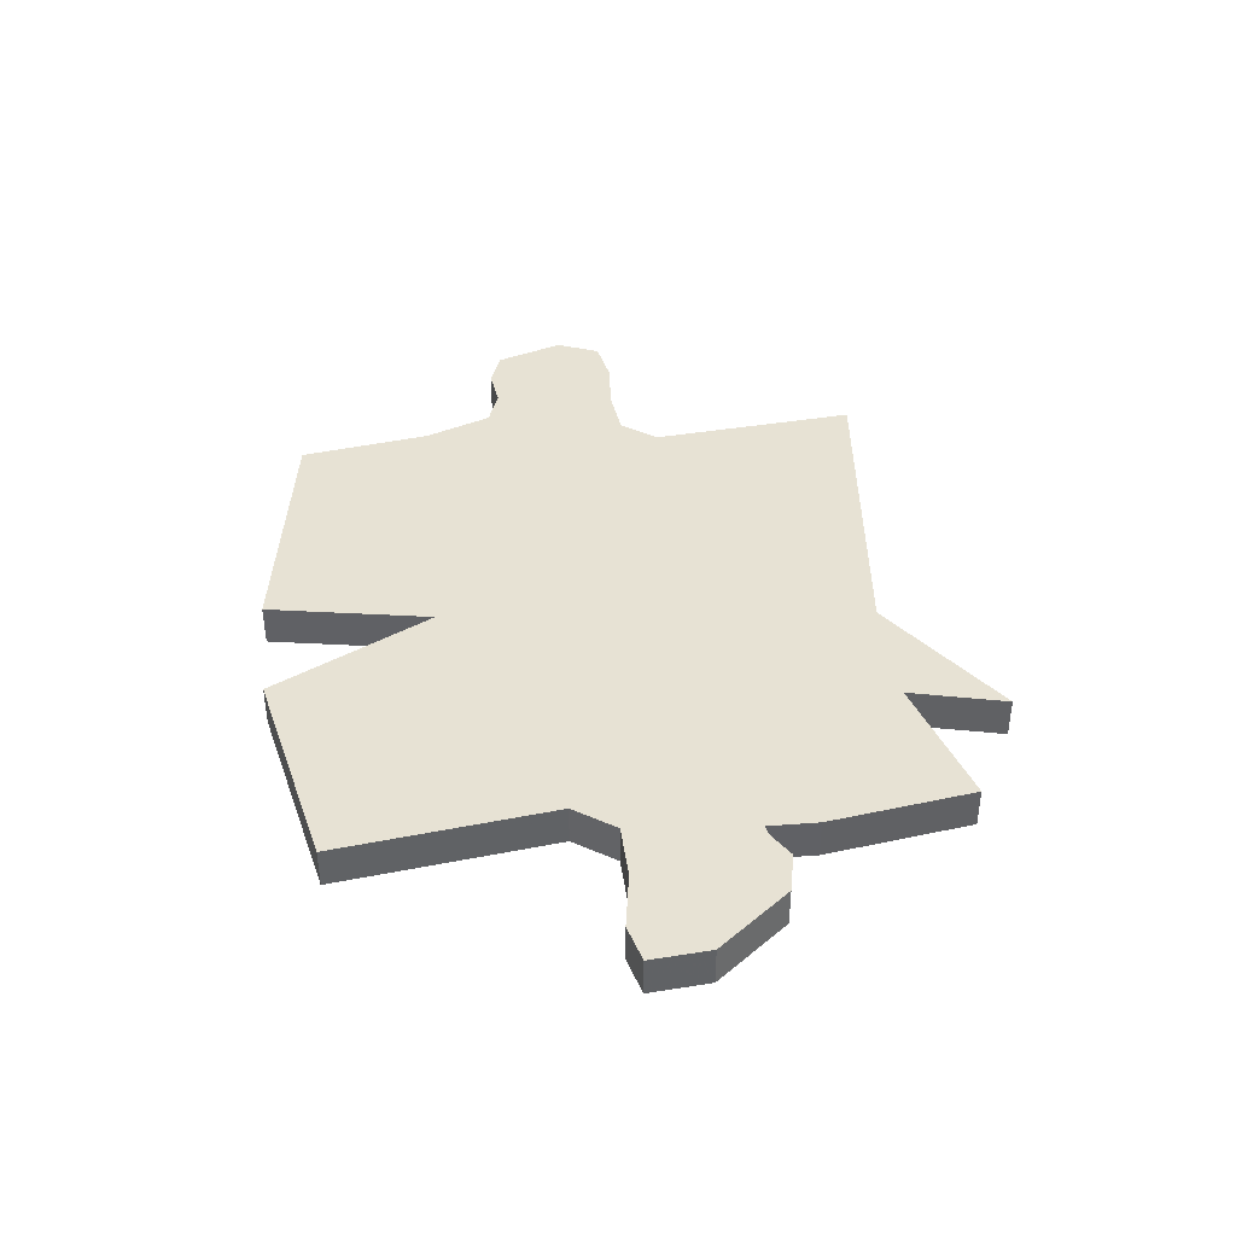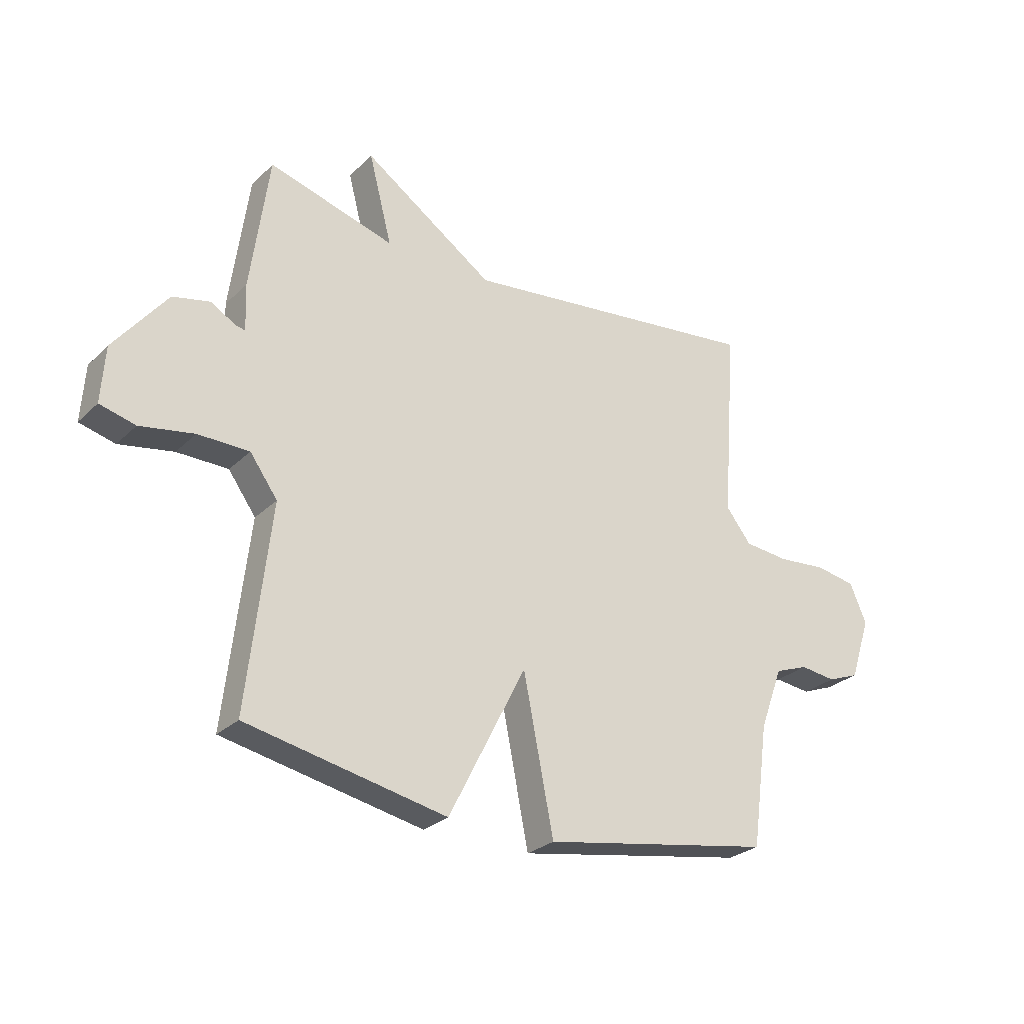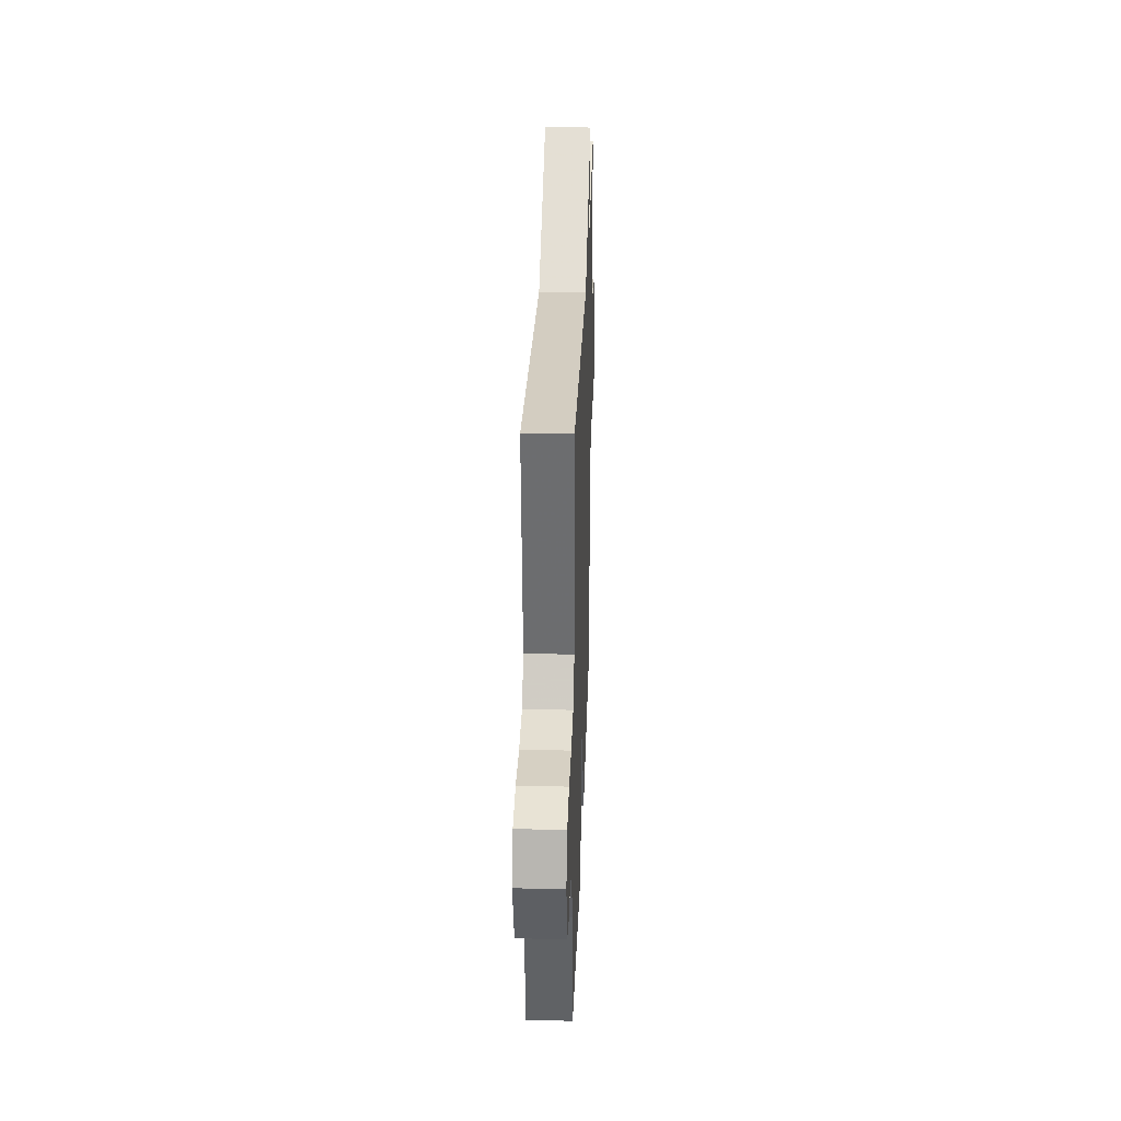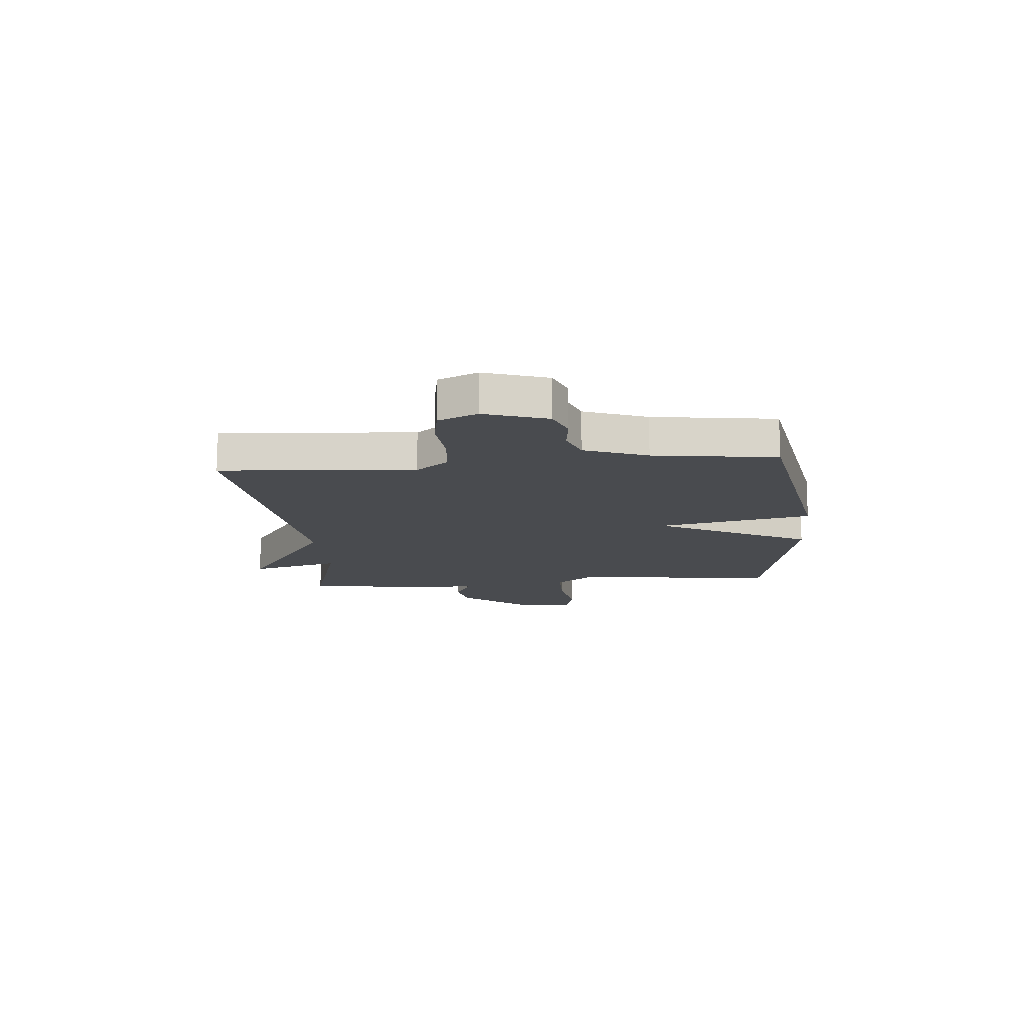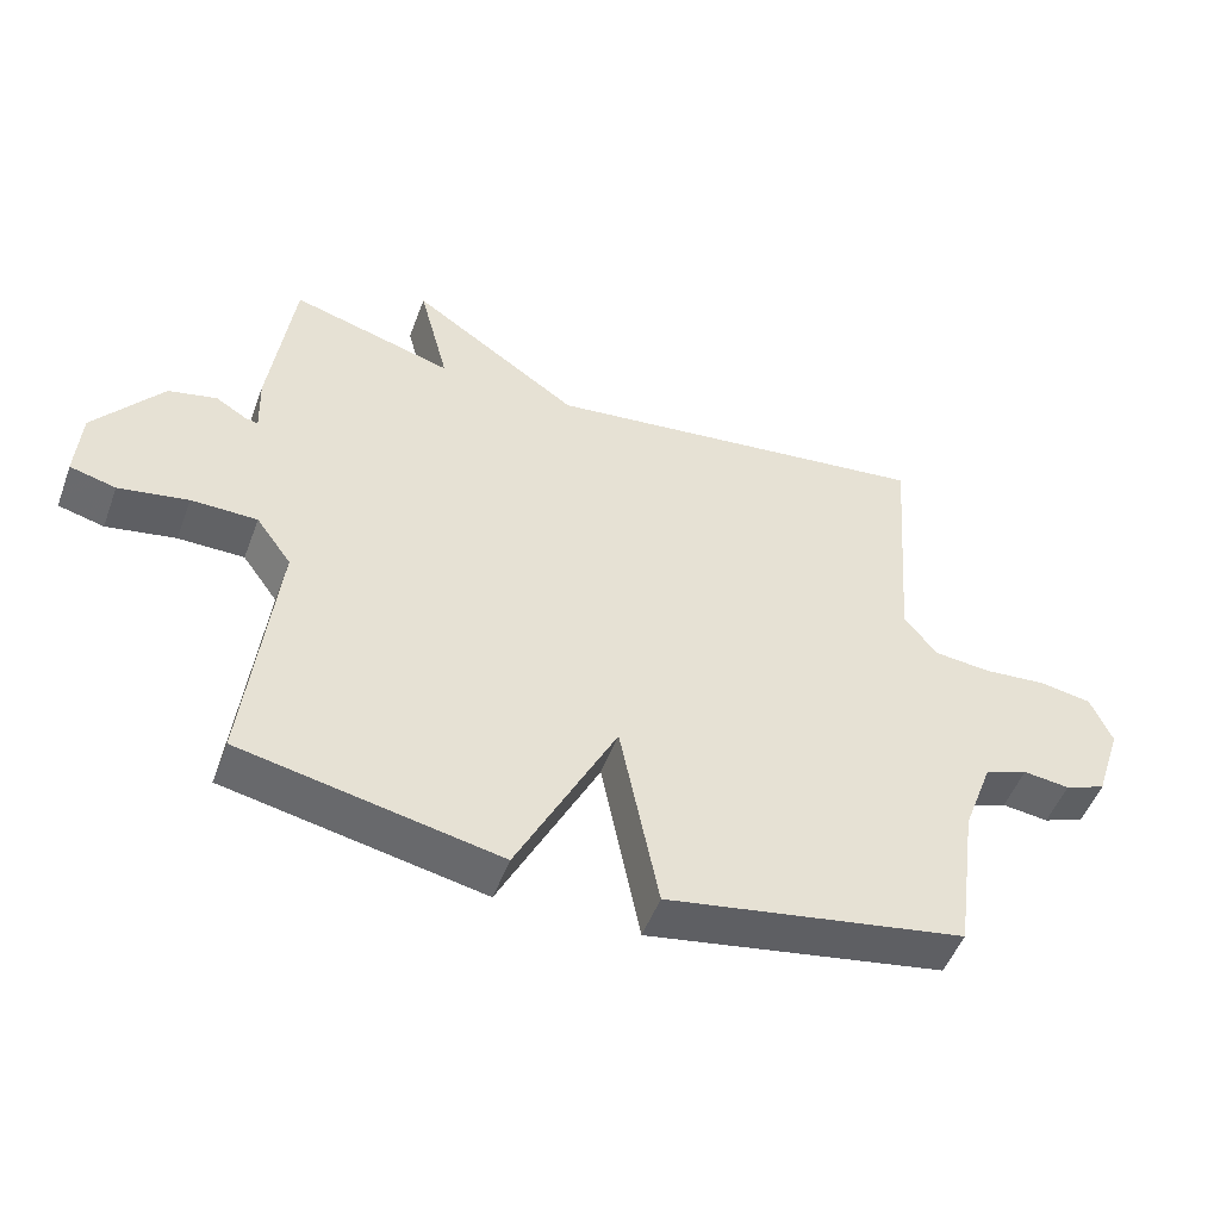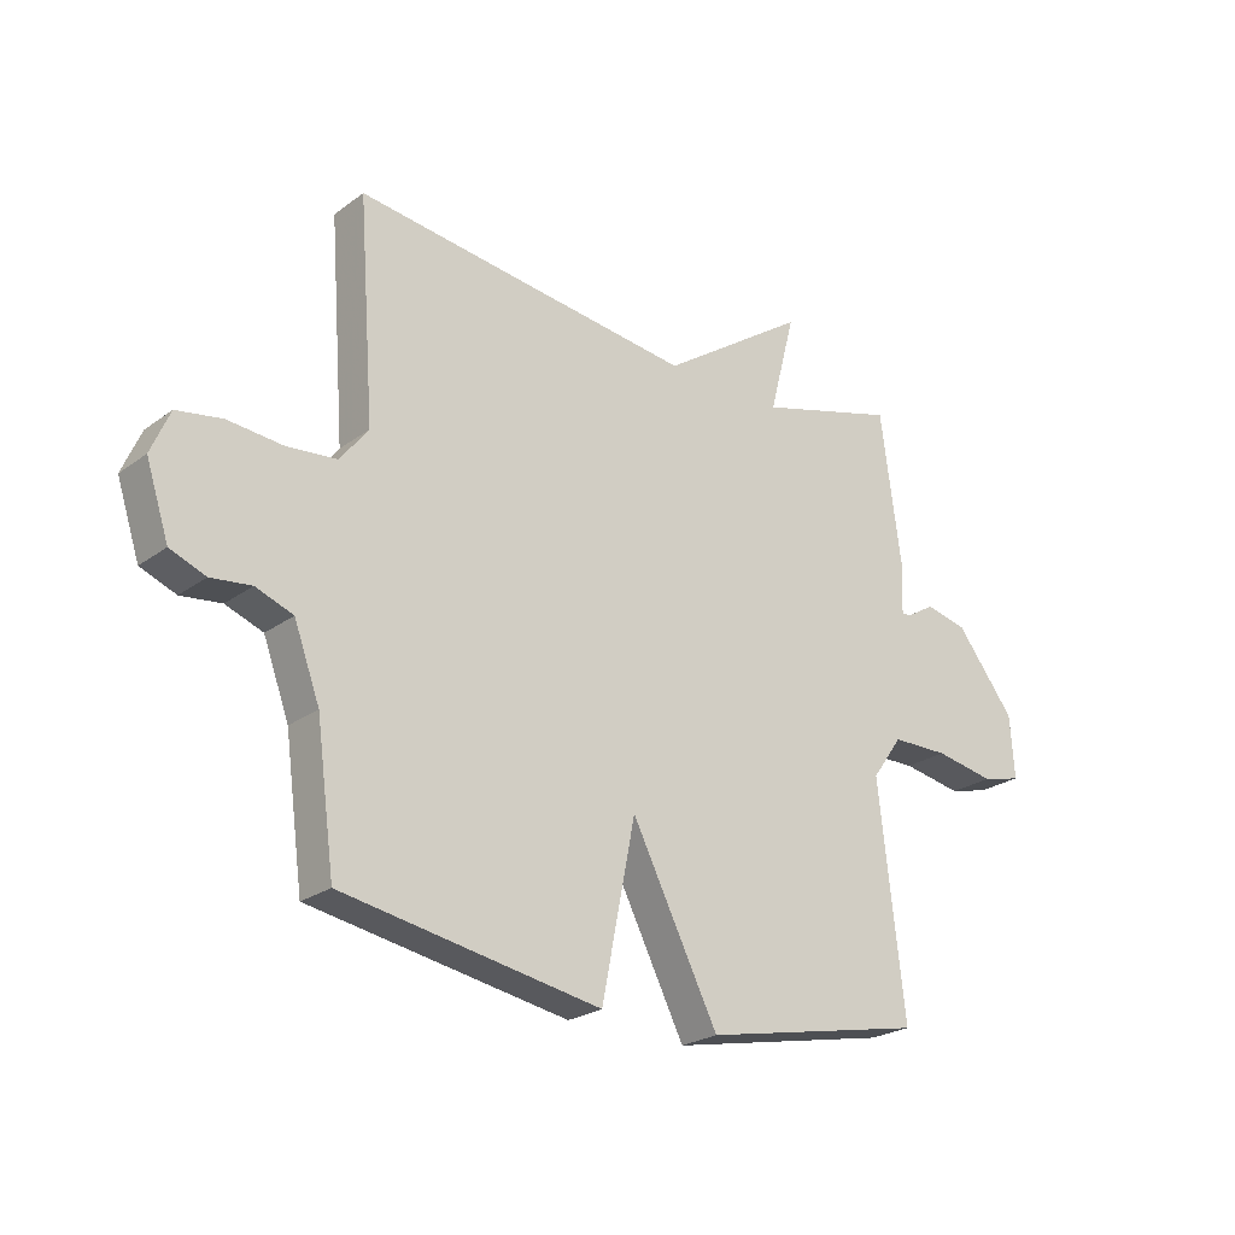
<metadata>
{"format":"obj","ext":"obj","renderer":"f3d","projection":"perspective","resolution":1024,"background":"white","views":[{"elev":40.0,"azim":-97.3,"up":"+Y"},{"elev":-27.3,"azim":-35.1,"up":"+Z"},{"elev":31.5,"azim":92.0,"up":"+Z"},{"elev":-14.2,"azim":95.0,"up":"+Y"},{"elev":-50.4,"azim":-20.1,"up":"+Z"},{"elev":-24.0,"azim":140.1,"up":"+Z"}]}
</metadata>
<code>
v 0.5 0.07 0.5
v 0.473 0.07 0.142
v 0.52 0.07 0.082
v 0.603 0.07 0.074
v 0.694 0.07 0.082
v 0.769 0.07 0.069
v 0.8 0.07 -0.003
v 0.762 0.07 -0.119
v 0.703 0.07 -0.142
v 0.636 0.07 -0.134
v 0.574 0.07 -0.157
v 0.531 0.07 -0.273
v 0.5 0.07 -0.5
v 0.071 0.07 -0.575
v 0.015 0.07 -0.292
v -0.129 0.07 -0.575
v -0.5 0.07 -0.5
v -0.457 0.07 -0.123
v -0.508 0.07 -0.052
v -0.603 0.07 -0.051
v -0.703 0.07 -0.069
v -0.769 0.07 -0.052
v -0.762 0.07 0.052
v -0.664 0.07 0.177
v -0.594 0.07 0.193
v -0.55 0.07 0.166
v -0.531 0.07 0.162
v -0.534 0.07 0.248
v -0.5 0.07 0.5
v -0.266 0.07 0.433
v -0.309 0.07 0.599
v -0.066 0.07 0.433
v 0.5 0 0.5
v 0.473 0 0.142
v 0.52 0 0.082
v 0.603 0 0.074
v 0.694 0 0.082
v 0.769 0 0.069
v 0.8 0 -0.003
v 0.762 0 -0.119
v 0.703 0 -0.142
v 0.636 0 -0.134
v 0.574 0 -0.157
v 0.531 0 -0.273
v 0.5 0 -0.5
v 0.071 0 -0.575
v 0.015 0 -0.292
v -0.129 0 -0.575
v -0.5 0 -0.5
v -0.457 0 -0.123
v -0.508 0 -0.052
v -0.603 0 -0.051
v -0.703 0 -0.069
v -0.769 0 -0.052
v -0.762 0 0.052
v -0.664 0 0.177
v -0.594 0 0.193
v -0.55 0 0.166
v -0.531 0 0.162
v -0.534 0 0.248
v -0.5 0 0.5
v -0.266 0 0.433
v -0.309 0 0.599
v -0.066 0 0.433
f 30 31 32
f 27 28 29 30
f 27 30 32
f 24 25 26
f 23 24 26
f 22 23 26
f 21 22 26
f 20 21 26
f 19 20 26 27
f 32 1 2
f 27 32 2
f 19 27 2
f 18 19 2
f 15 16 17 18
f 12 13 14 15
f 18 2 3
f 15 18 3
f 12 15 3
f 11 12 3
f 8 9 10
f 7 8 10
f 6 7 10
f 5 6 10
f 4 5 10
f 3 4 10 11
f 64 63 62
f 62 61 60 59
f 64 62 59
f 58 57 56
f 58 56 55
f 58 55 54
f 58 54 53
f 58 53 52
f 59 58 52 51
f 34 33 64
f 34 64 59
f 34 59 51
f 34 51 50
f 50 49 48 47
f 47 46 45 44
f 35 34 50
f 35 50 47
f 35 47 44
f 35 44 43
f 42 41 40
f 42 40 39
f 42 39 38
f 42 38 37
f 42 37 36
f 43 42 36 35
f 1 33 34 2
f 2 34 35 3
f 3 35 36 4
f 4 36 37 5
f 5 37 38 6
f 6 38 39 7
f 7 39 40 8
f 8 40 41 9
f 9 41 42 10
f 10 42 43 11
f 11 43 44 12
f 12 44 45 13
f 13 45 46 14
f 14 46 47 15
f 15 47 48 16
f 16 48 49 17
f 17 49 50 18
f 18 50 51 19
f 19 51 52 20
f 20 52 53 21
f 21 53 54 22
f 22 54 55 23
f 23 55 56 24
f 24 56 57 25
f 25 57 58 26
f 26 58 59 27
f 27 59 60 28
f 28 60 61 29
f 29 61 62 30
f 30 62 63 31
f 31 63 64 32
f 32 64 33 1

</code>
